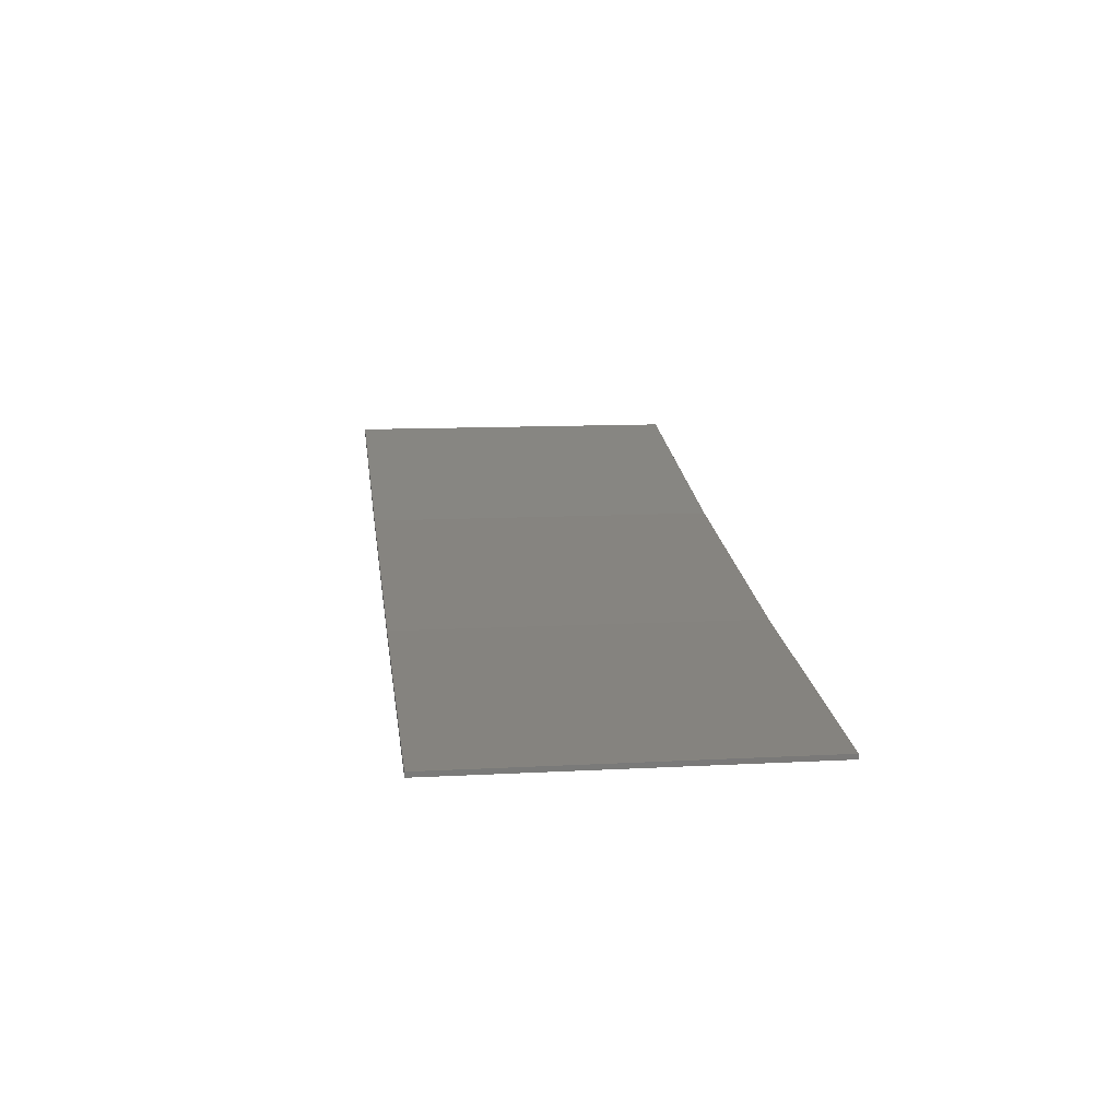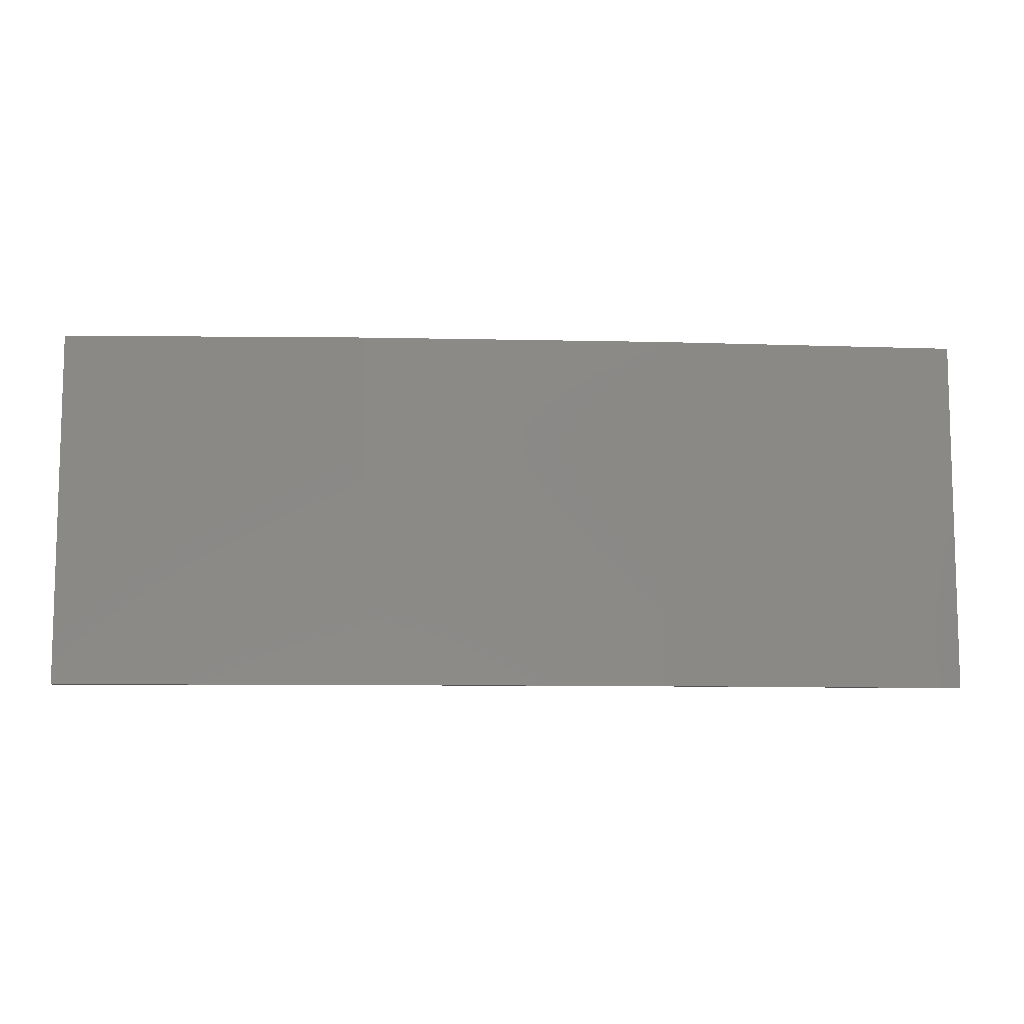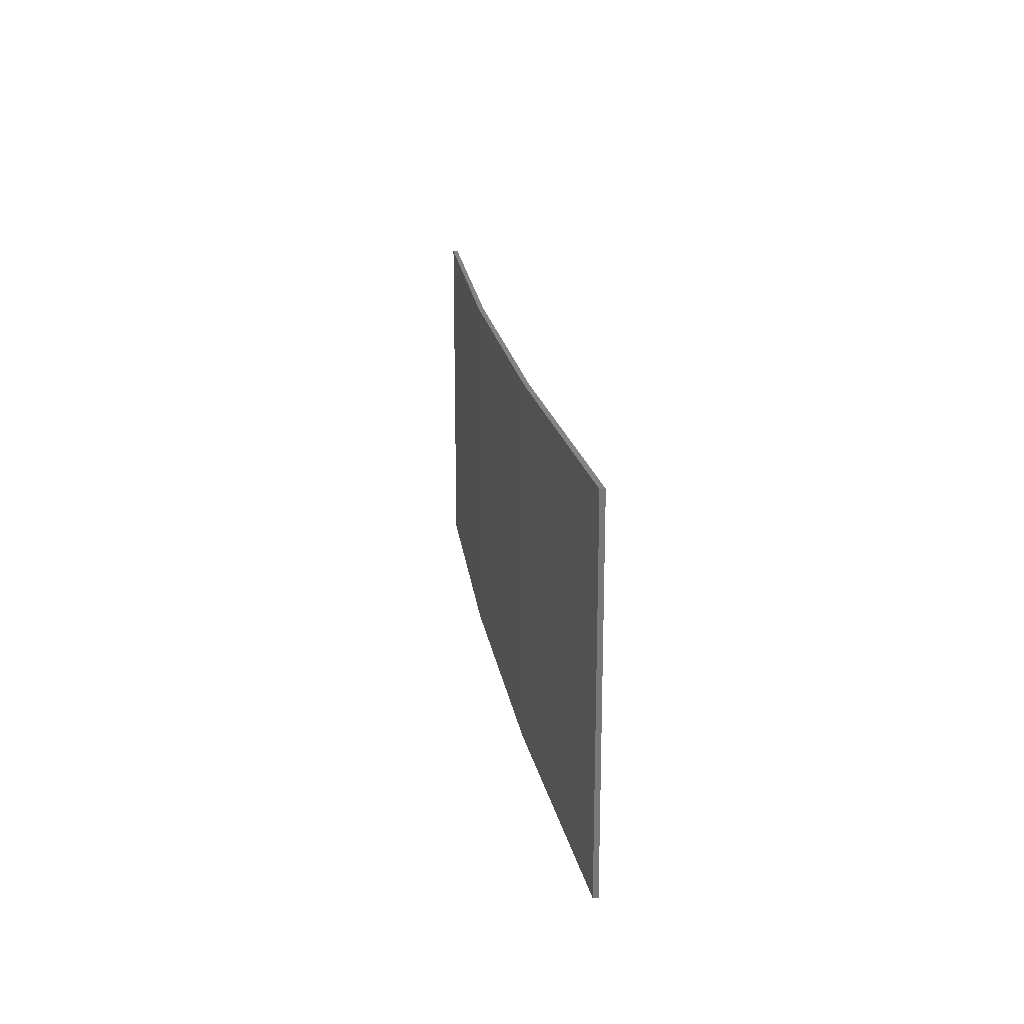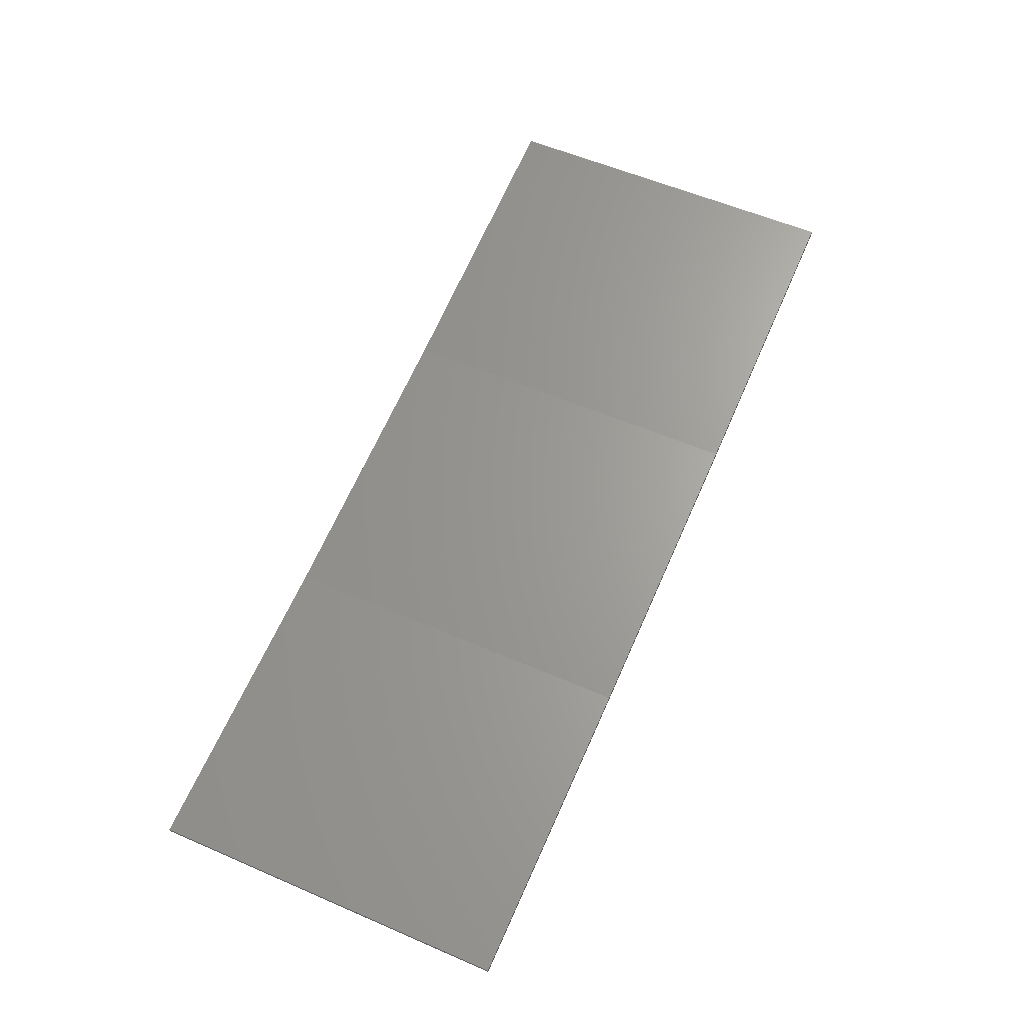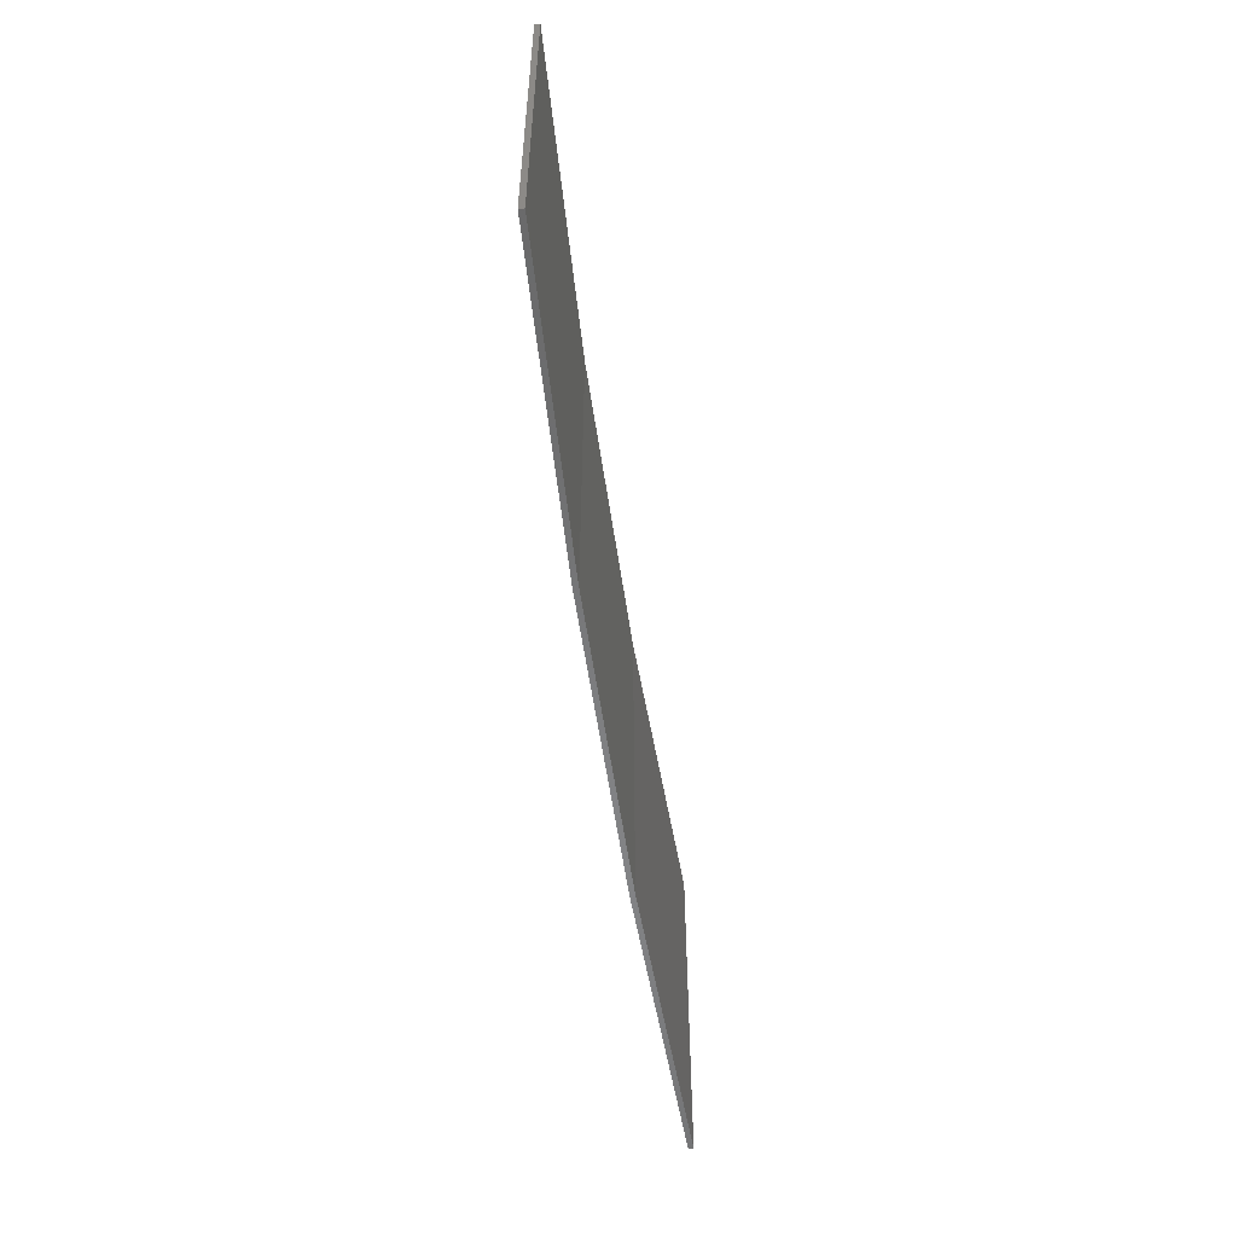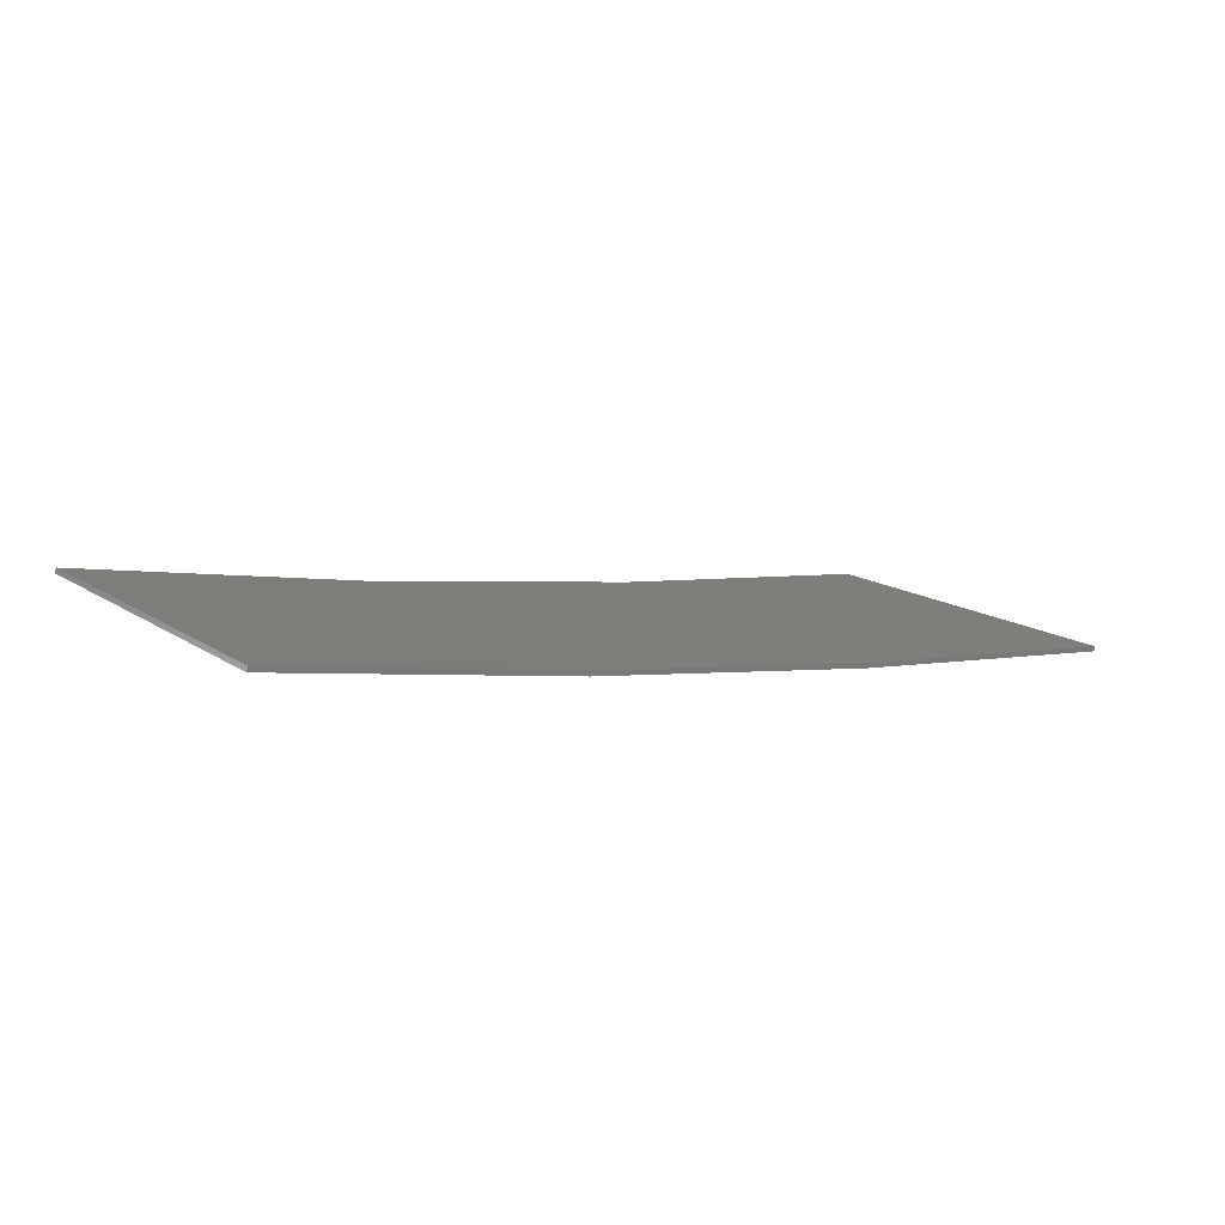
<metadata>
{"format":"stl","ext":"stl","renderer":"f3d","projection":"perspective","resolution":1024,"background":"white","views":[{"elev":11.6,"azim":-97.4,"up":"+Y"},{"elev":-9.4,"azim":5.5,"up":"+Z"},{"elev":19.4,"azim":90.2,"up":"+Z"},{"elev":57.1,"azim":-65.8,"up":"+Y"},{"elev":-55.6,"azim":107.0,"up":"+Z"},{"elev":15.3,"azim":143.8,"up":"+Y"}]}
</metadata>
<code>
# stl→obj: 16 verts, 28 faces
v 9.907 -3.818 172.8
v 9.907 -3.818 169.2
v 12.95 -3.449 169.2
v 12.95 -3.449 172.8
v 15.98 -2.977 169.2
v 15.98 -2.977 172.8
v 18.99 -2.402 169.2
v 18.99 -2.402 172.8
v 18.98 -2.353 169.2
v 18.98 -2.353 172.8
v 9.902 -3.768 169.2
v 12.94 -3.399 172.8
v 12.94 -3.399 169.2
v 15.97 -2.927 169.2
v 9.902 -3.768 172.8
v 15.97 -2.927 172.8
f 1 2 3
f 4 3 5
f 4 1 3
f 6 5 7
f 6 4 5
f 8 6 7
f 8 7 9
f 10 8 9
f 11 12 13
f 13 12 14
f 15 12 11
f 14 16 9
f 12 16 14
f 16 10 9
f 1 15 11
f 1 11 2
f 10 16 8
f 16 6 8
f 16 12 6
f 12 4 6
f 12 15 4
f 15 1 4
f 14 9 7
f 5 14 7
f 13 14 5
f 3 13 5
f 11 13 3
f 2 11 3

</code>
